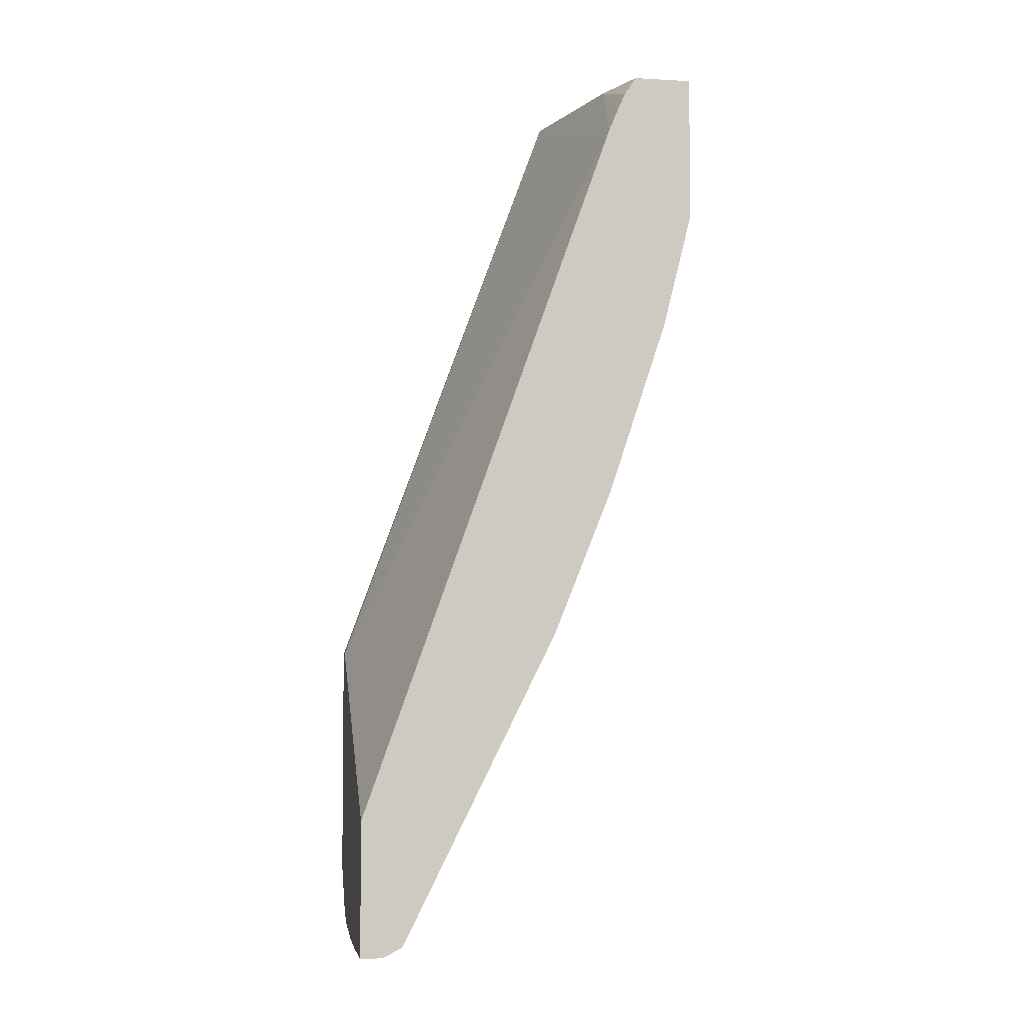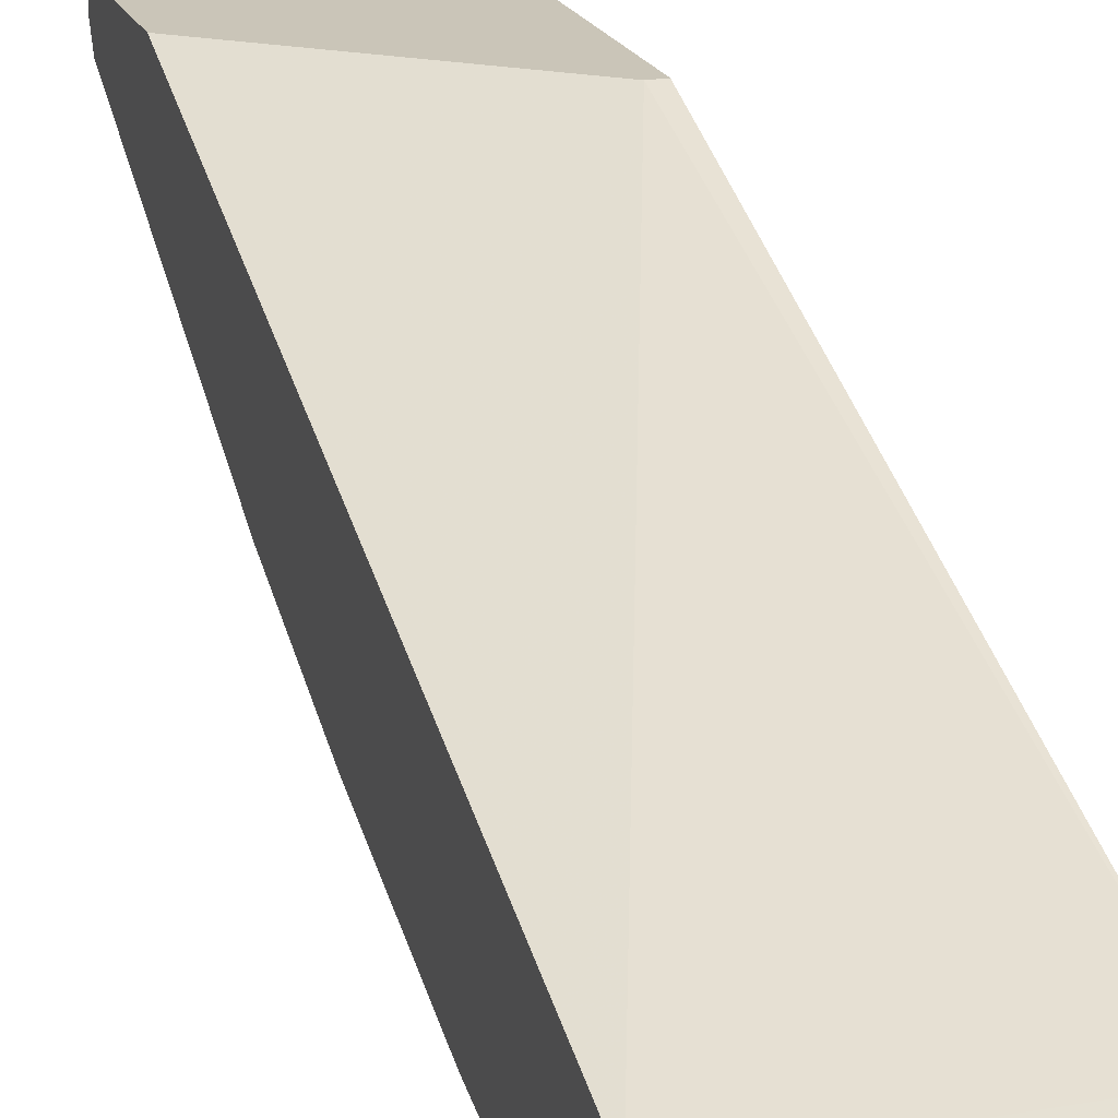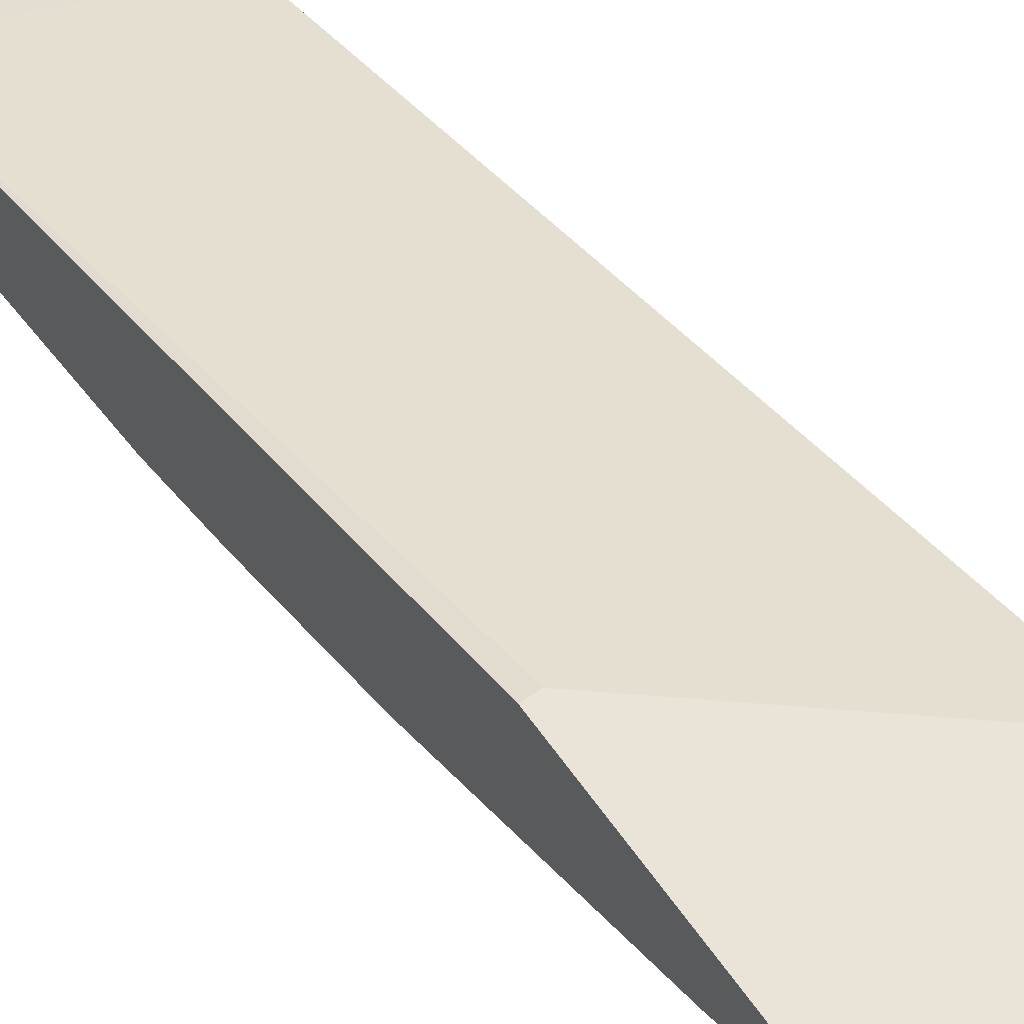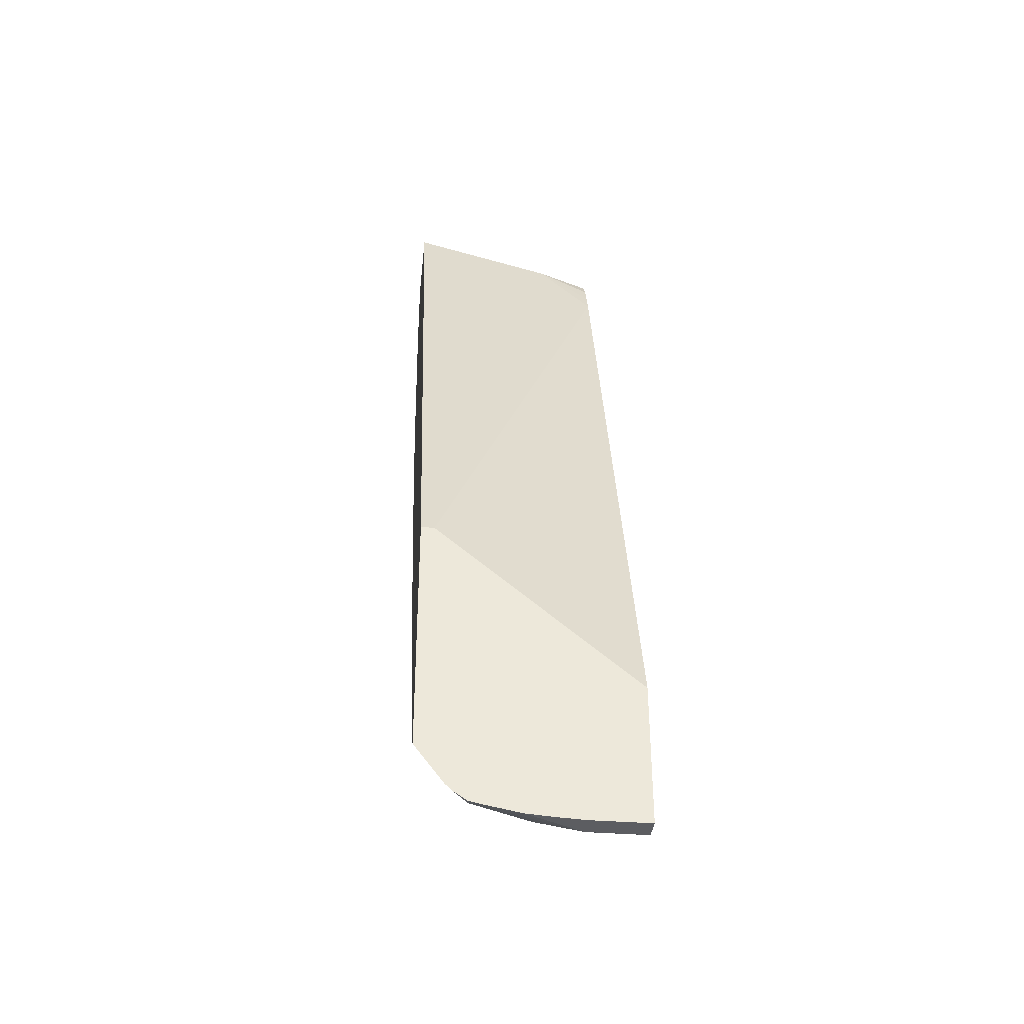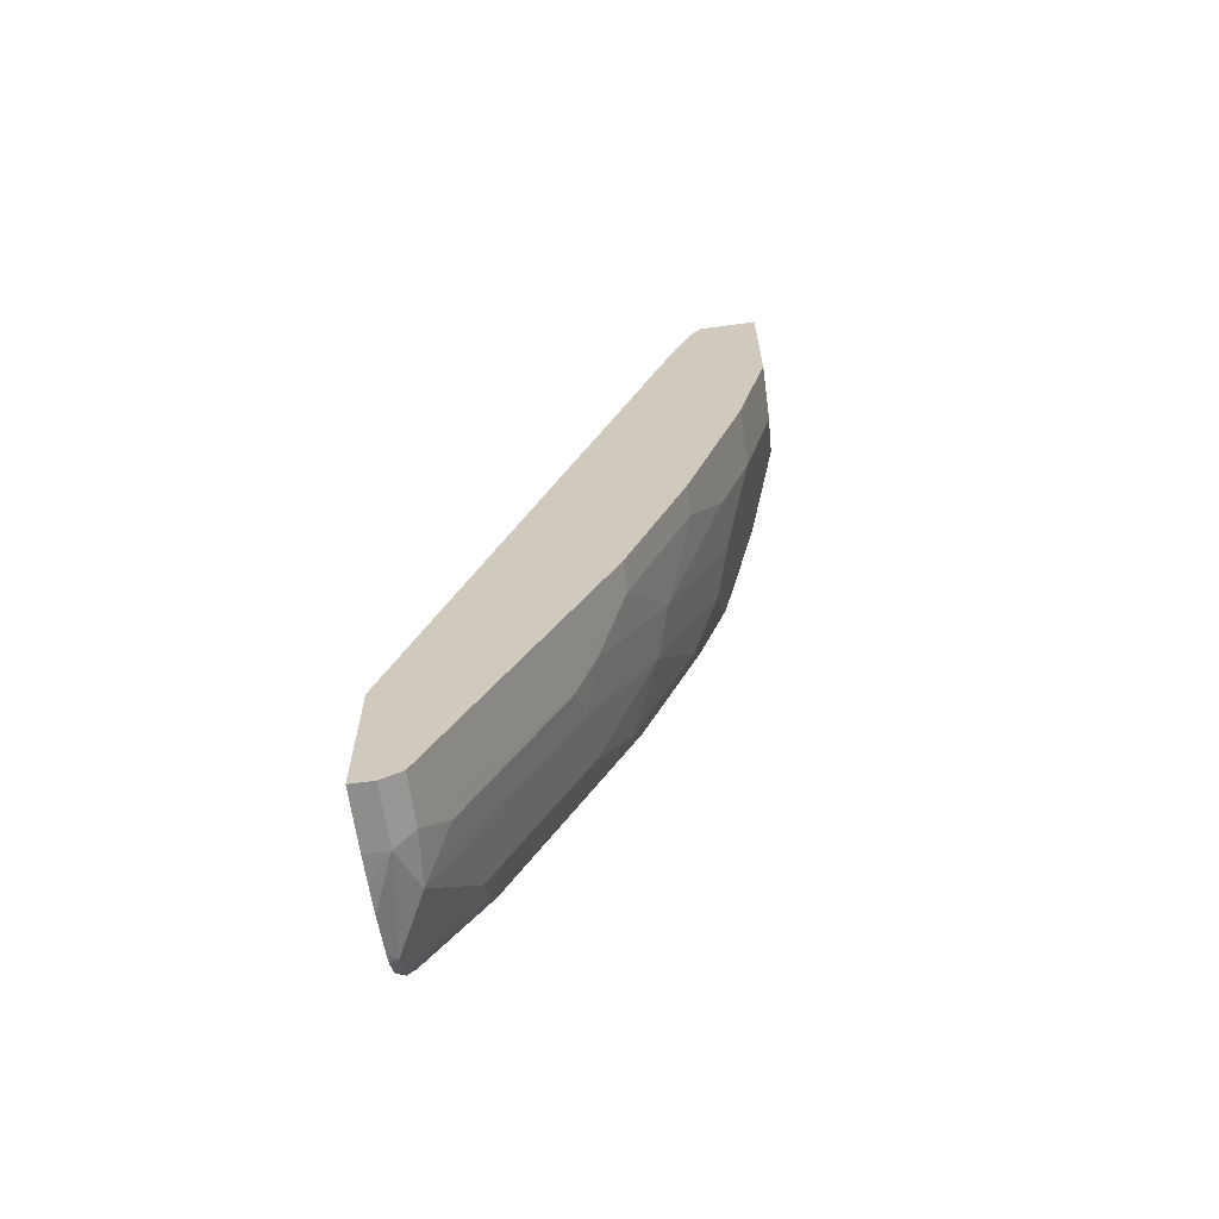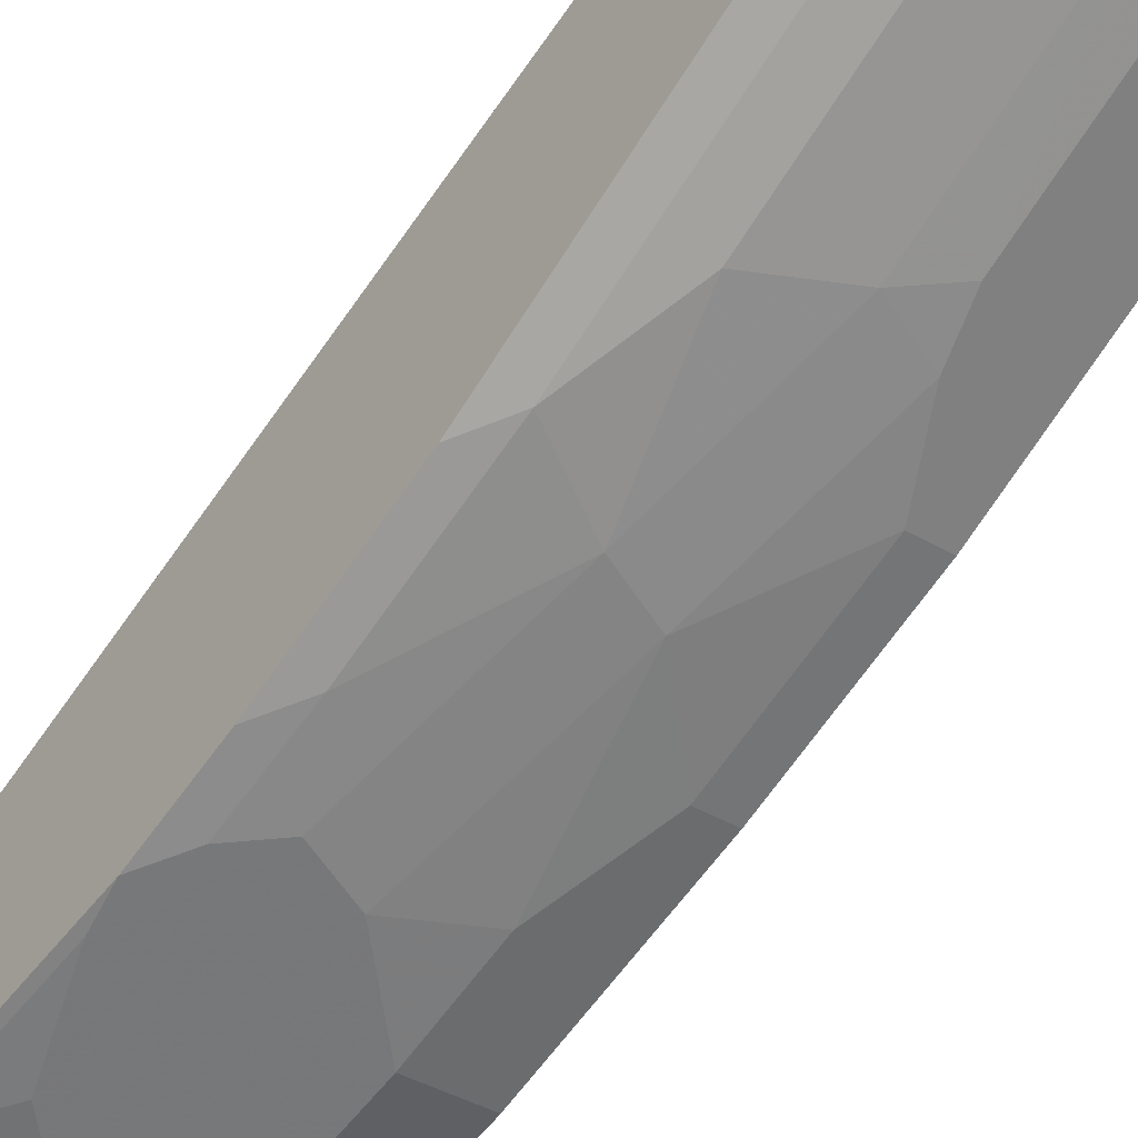
<metadata>
{"format":"obj","ext":"obj","renderer":"f3d","projection":"perspective","resolution":1024,"background":"white","views":[{"elev":-4.2,"azim":79.6,"up":"+Y"},{"elev":20.3,"azim":161.8,"up":"+Z"},{"elev":61.2,"azim":-35.1,"up":"+Z"},{"elev":-36.8,"azim":-6.0,"up":"+Y"},{"elev":-64.5,"azim":97.8,"up":"+Y"},{"elev":-38.3,"azim":-37.1,"up":"+Z"}]}
</metadata>
<code>
v -0.2518 -0.475 -0.3065
v -0.2683 -0.4335 -0.3218
v -0.2683 -0.475 -0.3065
v -0.0007342 -0.6841 -0.3065
v -0.0007342 0.2232 -0.6327
v -0.2683 0.298 -0.5917
v -0.2683 -0.7728 -0.3065
v -0.0007342 -0.8561 -0.3065
v -0.0007342 0.2513 -0.6443
v -0.07419 0.298 -0.6422
v -0.2683 0.298 -0.7033
v -0.2683 -0.7725 -0.3069
v -0.2419 -0.8002 -0.3164
v -0.2321 -0.8198 -0.3065
v -0.07445 -0.8561 -0.3065
v -0.0007342 -0.8561 -0.335
v -0.0007342 0.2755 -0.6549
v -0.0007342 0.298 -0.6698
v -0.2611 0.298 -0.7069
v -0.2683 0.1899 -0.7033
v -0.2683 -0.763 -0.3164
v -0.2047 -0.8375 -0.3164
v -0.2244 -0.8276 -0.3065
v -0.2419 -0.6886 -0.3909
v -0.07445 -0.8561 -0.335
v -0.1099 -0.8543 -0.3065
v -0.0007342 -0.8437 -0.3598
v -0.0007342 0.298 -0.7444
v -0.2605 0.298 -0.7072
v -0.2605 0.1861 -0.7072
v -0.2683 0.1411 -0.694
v -0.2683 -0.6513 -0.3909
v -0.1303 -0.8375 -0.3536
v -0.1949 -0.8423 -0.3065
v -0.2067 -0.8394 -0.3065
v -0.2047 -0.7257 -0.3909
v -0.2683 -0.6404 -0.3963
v -0.2683 -0.428 -0.5025
v -0.2419 -0.5397 -0.4653
v -0.1445 -0.8517 -0.3065
v -0.06204 -0.8437 -0.3598
v -0.0007342 -0.8196 -0.3719
v -0.1489 0.298 -0.7444
v -0.0007342 0.1116 -0.7444
v -0.1489 0.1861 -0.7444
v -0.2233 0.1116 -0.7072
v -0.2605 -0.0001034 -0.67
v -0.2683 -0.04495 -0.6568
v -0.1303 -0.763 -0.3909
v -0.08687 -0.794 -0.3846
v -0.07445 -0.8188 -0.3723
v -0.2047 -0.5768 -0.4653
v -0.2683 -0.3536 -0.5397
v -0.2419 -0.4652 -0.5025
v -0.06204 -0.7692 -0.3971
v -0.0007342 -0.7692 -0.3971
v -0.07445 0.1116 -0.7444
v -0.0007342 -0.03727 -0.7072
v -0.1117 0.1488 -0.7444
v -0.2047 -0.1304 -0.6514
v -0.2419 -0.09308 -0.6514
v -0.2683 -0.1567 -0.6196
v -0.1303 -0.6141 -0.4653
v -0.08687 -0.5707 -0.4963
v -0.2047 -0.5024 -0.5025
v -0.2683 -0.3426 -0.5451
v -0.2419 -0.3908 -0.5397
v -0.0007342 -0.5218 -0.5208
v -0.07445 -0.03727 -0.7072
v -0.1489 -0.1117 -0.67
v -0.0007342 -0.1489 -0.67
v -0.2419 -0.2048 -0.6141
v -0.1117 -0.335 -0.5955
v -0.1675 -0.3536 -0.5769
v -0.1303 -0.5397 -0.5025
v -0.07445 -0.521 -0.5211
v -0.04965 -0.4963 -0.5335
v -0.06204 -0.5459 -0.5087
v -0.03724 -0.4466 -0.5583
v -0.0007342 -0.4474 -0.5579
v -0.07445 -0.1489 -0.67
v -0.0007342 -0.2606 -0.6327
v -0.03724 -0.2606 -0.6327
v -0.0007342 -0.4466 -0.5583
f 39 54 65
f 39 65 52
f 41 51 55
f 41 55 42
f 42 55 56
f 44 58 69
f 44 69 57
f 45 47 46
f 50 64 51
f 47 60 48
f 47 59 60
f 48 61 72
f 48 72 62
f 49 63 64
f 38 54 39
f 49 64 50
f 45 59 47
f 48 60 61
f 30 47 31
f 38 53 67
f 27 41 42
f 51 64 55
f 28 44 57
f 28 57 59
f 28 59 45
f 28 45 43
f 29 43 45
f 29 45 30
f 30 45 46
f 30 46 47
f 31 47 48
f 33 49 50
f 33 50 51
f 33 51 41
f 33 36 49
f 36 52 63
f 36 63 49
f 38 67 54
f 52 65 75
f 64 77 78
f 53 66 67
f 67 72 74
f 68 77 79
f 68 79 80
f 68 78 77
f 69 81 70
f 70 81 73
f 71 82 83
f 71 83 81
f 73 79 76
f 73 76 75
f 73 75 74
f 73 81 83
f 73 83 79
f 79 84 80
f 79 83 82
f 25 40 34
f 79 82 84
f 65 74 75
f 52 75 63
f 65 67 74
f 64 79 77
f 54 67 65
f 55 64 68
f 55 68 56
f 57 69 70
f 57 70 60
f 57 60 59
f 58 71 81
f 58 81 69
f 60 72 61
f 60 70 73
f 60 73 74
f 60 74 72
f 62 72 67
f 62 67 66
f 63 75 64
f 64 75 76
f 64 76 79
f 64 78 68
f 25 26 40
f 25 33 41
f 24 39 52
f 2 53 38
f 2 38 37
f 2 37 32
f 2 32 21
f 2 21 12
f 2 12 7
f 2 7 3
f 4 8 16
f 4 16 27
f 4 27 42
f 4 42 56
f 4 56 68
f 4 68 80
f 4 80 84
f 4 84 82
f 4 82 71
f 4 71 58
f 2 66 53
f 4 58 44
f 2 62 66
f 2 20 31
f 24 52 36
f 1 2 3
f 1 3 7
f 1 7 14
f 1 14 23
f 1 23 35
f 1 35 34
f 1 34 40
f 1 40 26
f 1 26 15
f 1 15 8
f 1 8 4
f 1 4 5
f 1 5 6
f 1 6 2
f 2 6 11
f 2 11 20
f 2 48 62
f 4 44 28
f 2 31 48
f 4 18 17
f 13 24 22
f 15 26 25
f 16 25 41
f 16 41 27
f 19 29 30
f 19 30 20
f 20 30 31
f 22 33 25
f 22 25 34
f 22 34 35
f 22 35 23
f 22 24 36
f 22 36 33
f 24 32 37
f 24 37 38
f 4 28 18
f 24 38 39
f 13 21 24
f 13 23 14
f 21 32 24
f 6 18 28
f 4 17 9
f 5 9 10
f 5 10 6
f 6 10 18
f 6 28 43
f 6 43 29
f 6 29 19
f 13 22 23
f 6 19 11
f 7 12 13
f 7 13 14
f 8 15 25
f 8 25 16
f 9 17 10
f 10 17 18
f 11 19 20
f 12 21 13
f 4 9 5

</code>
